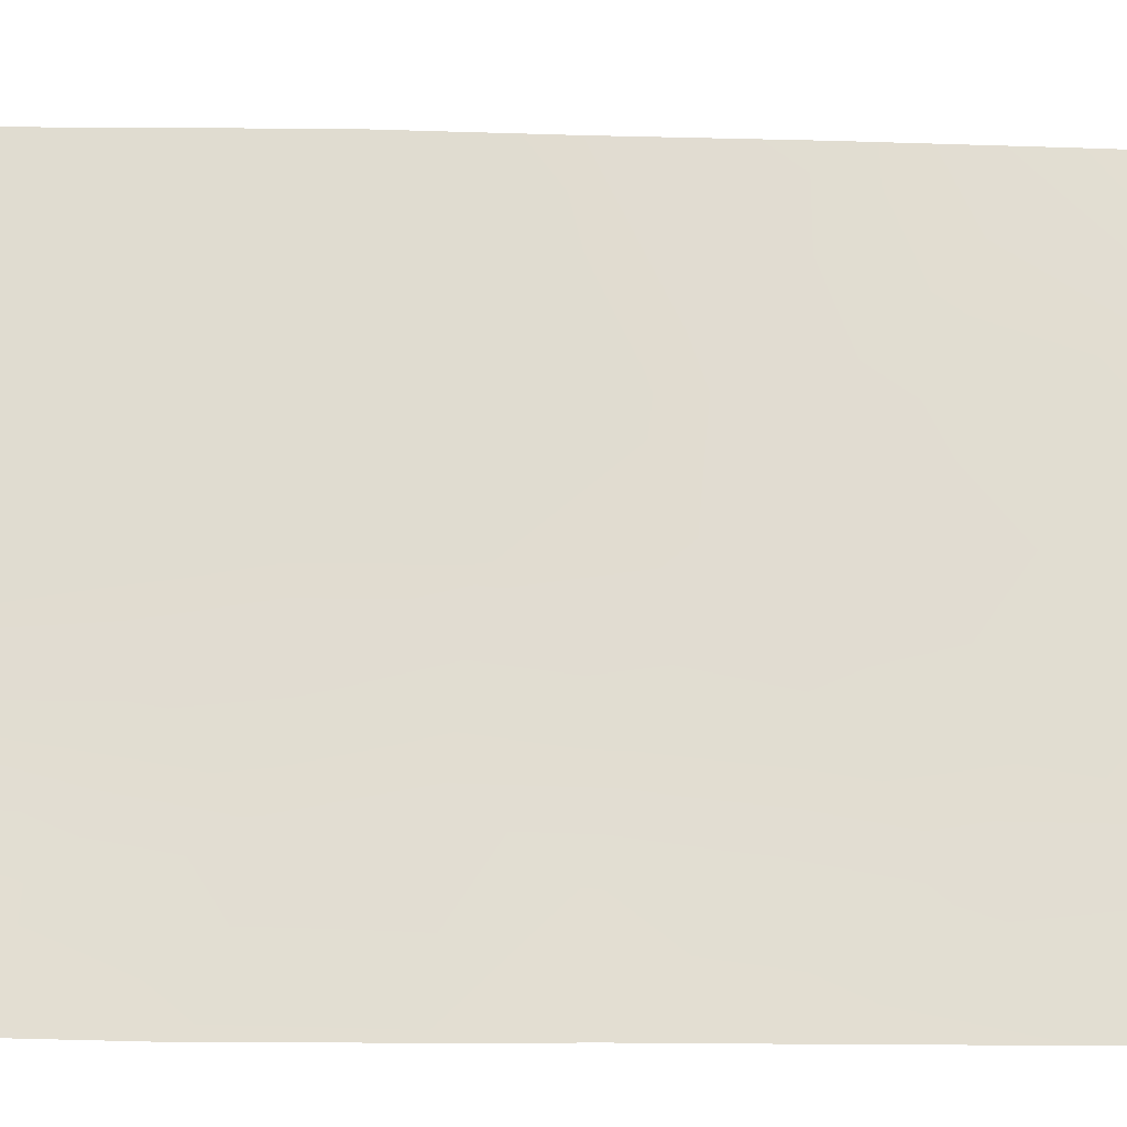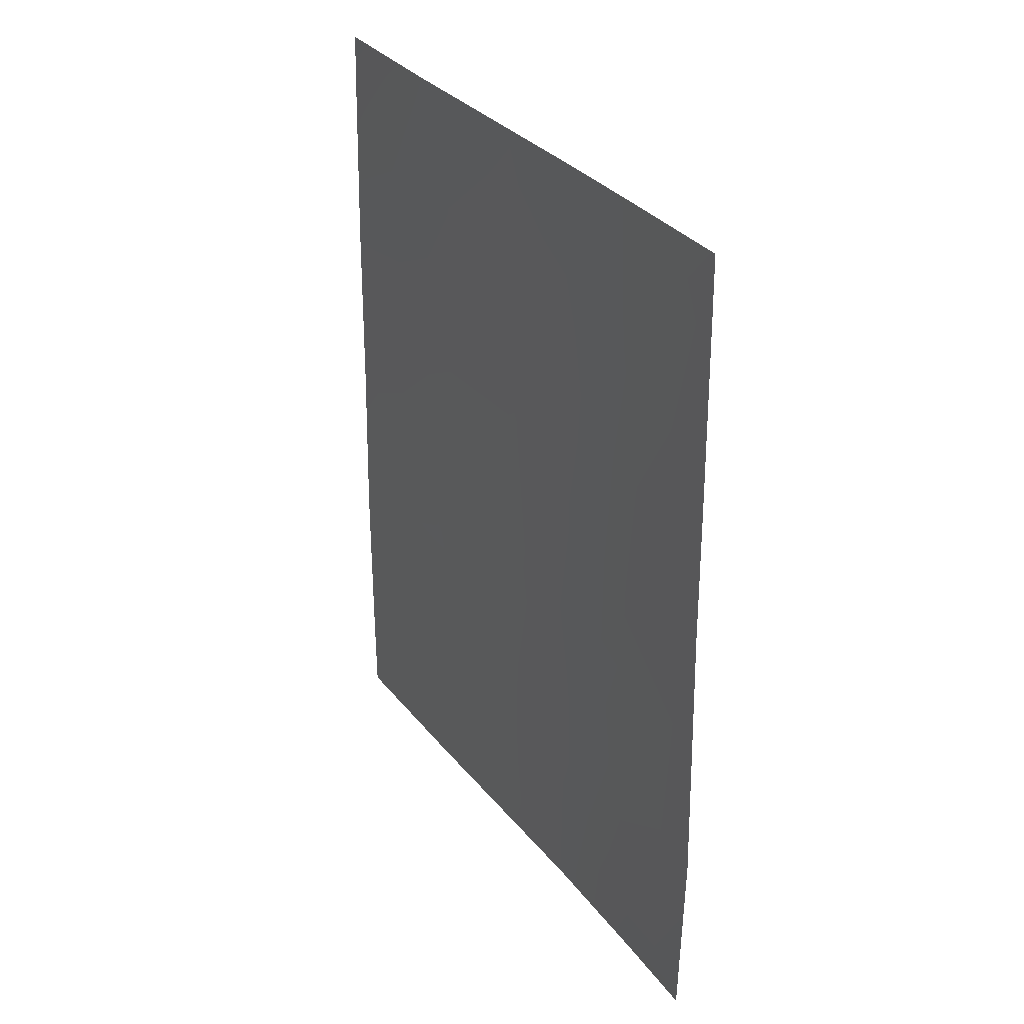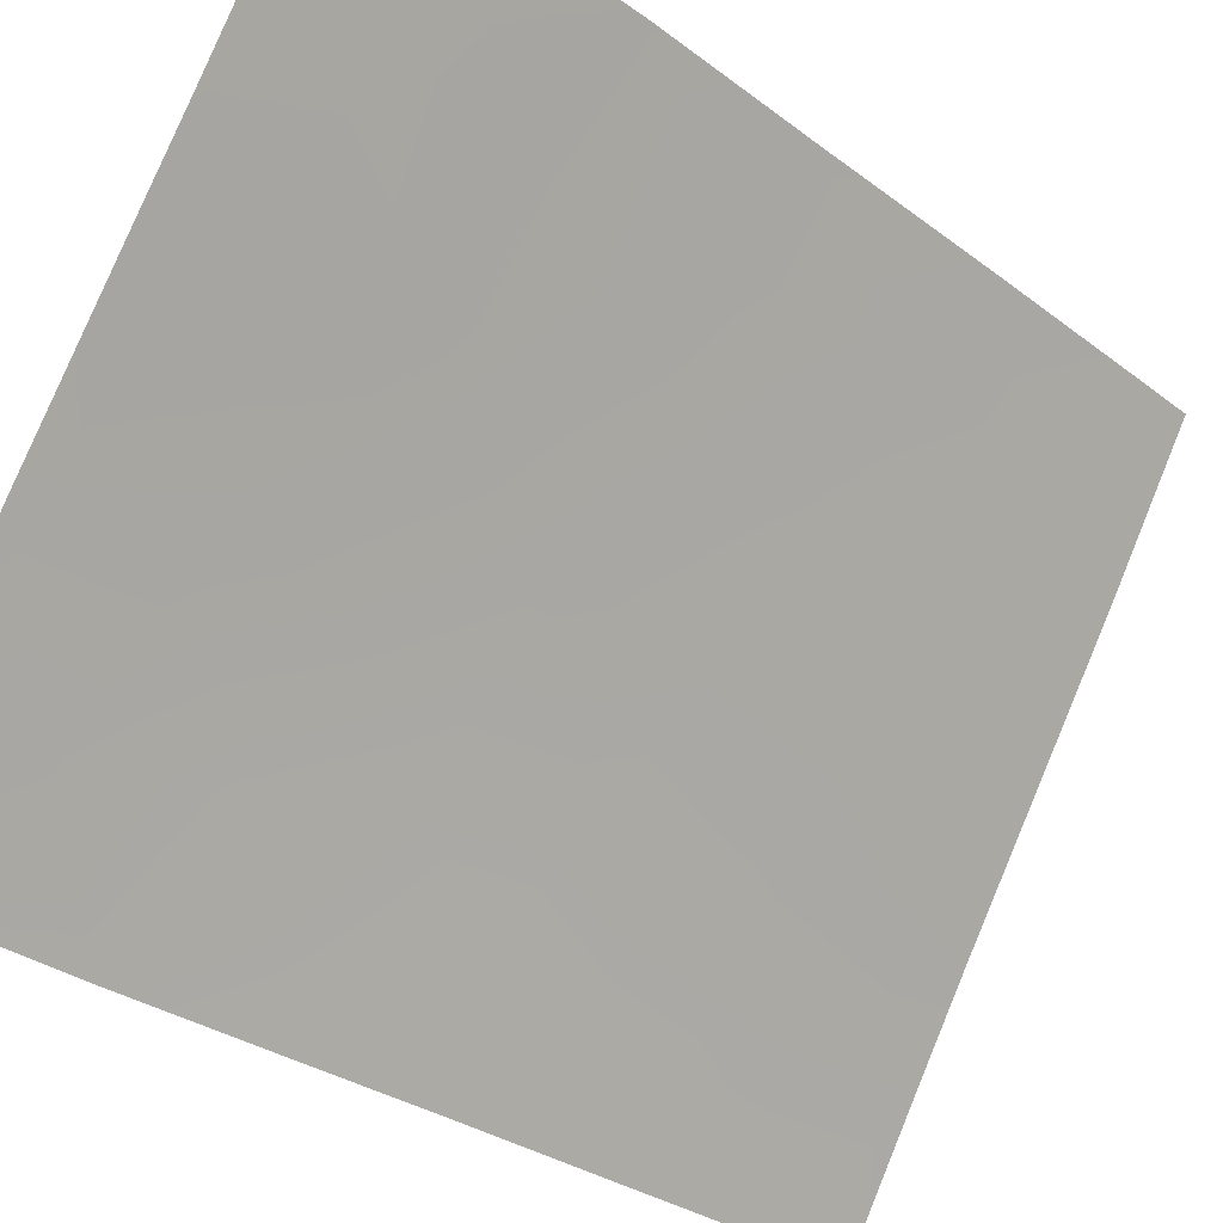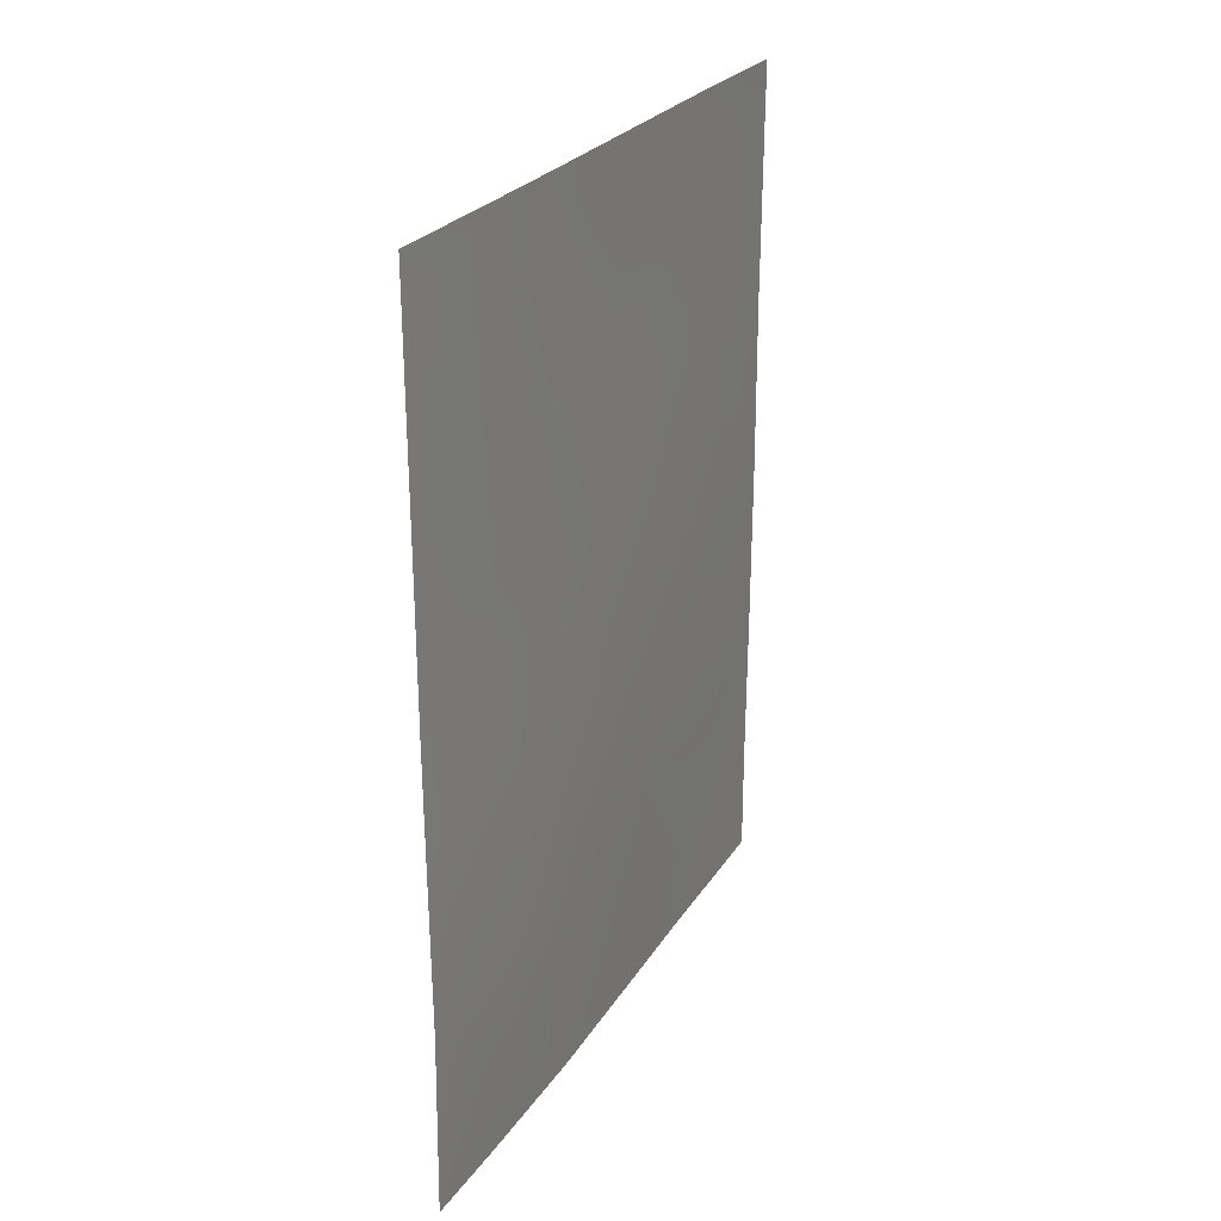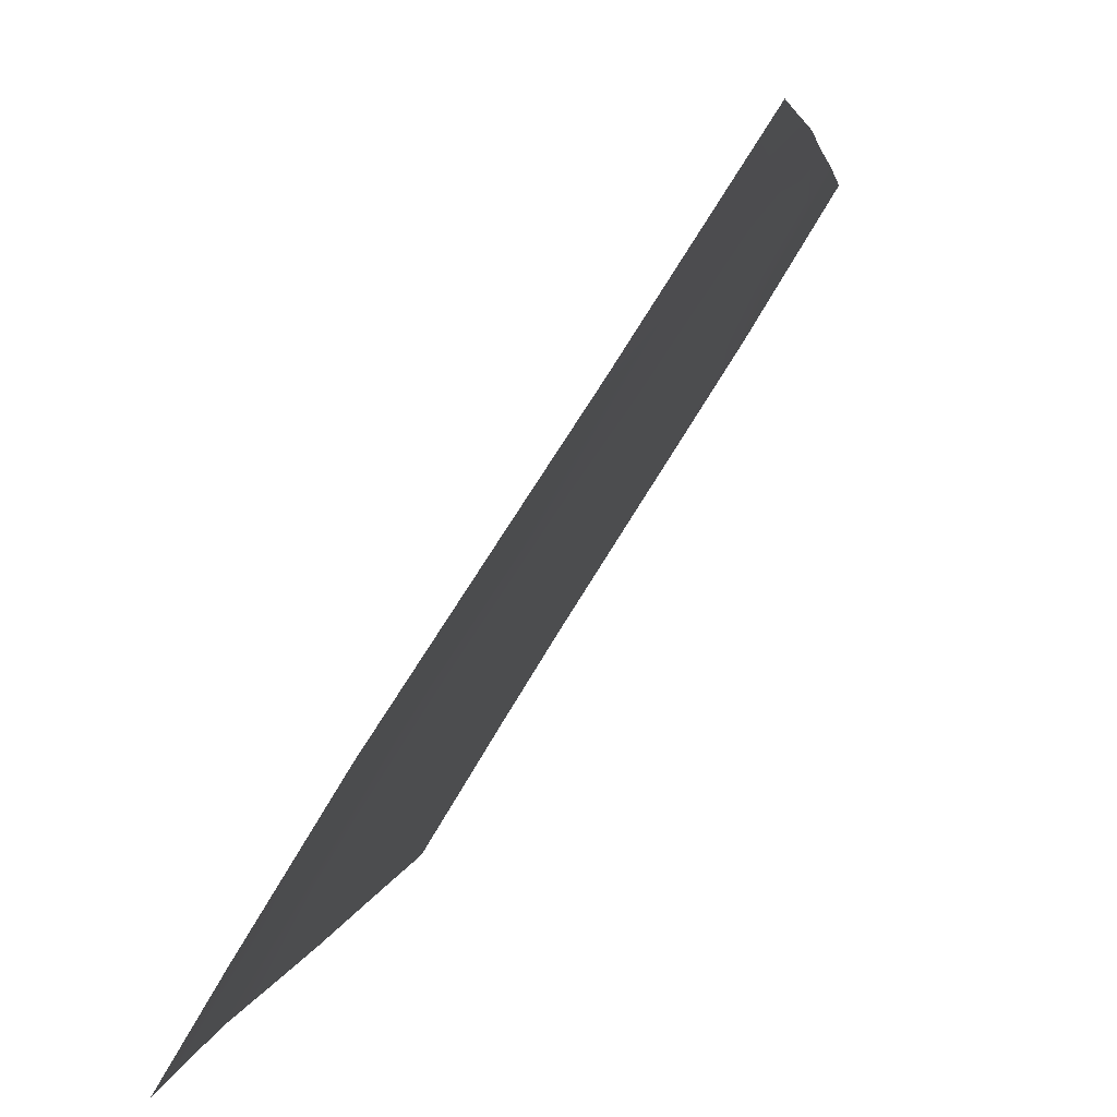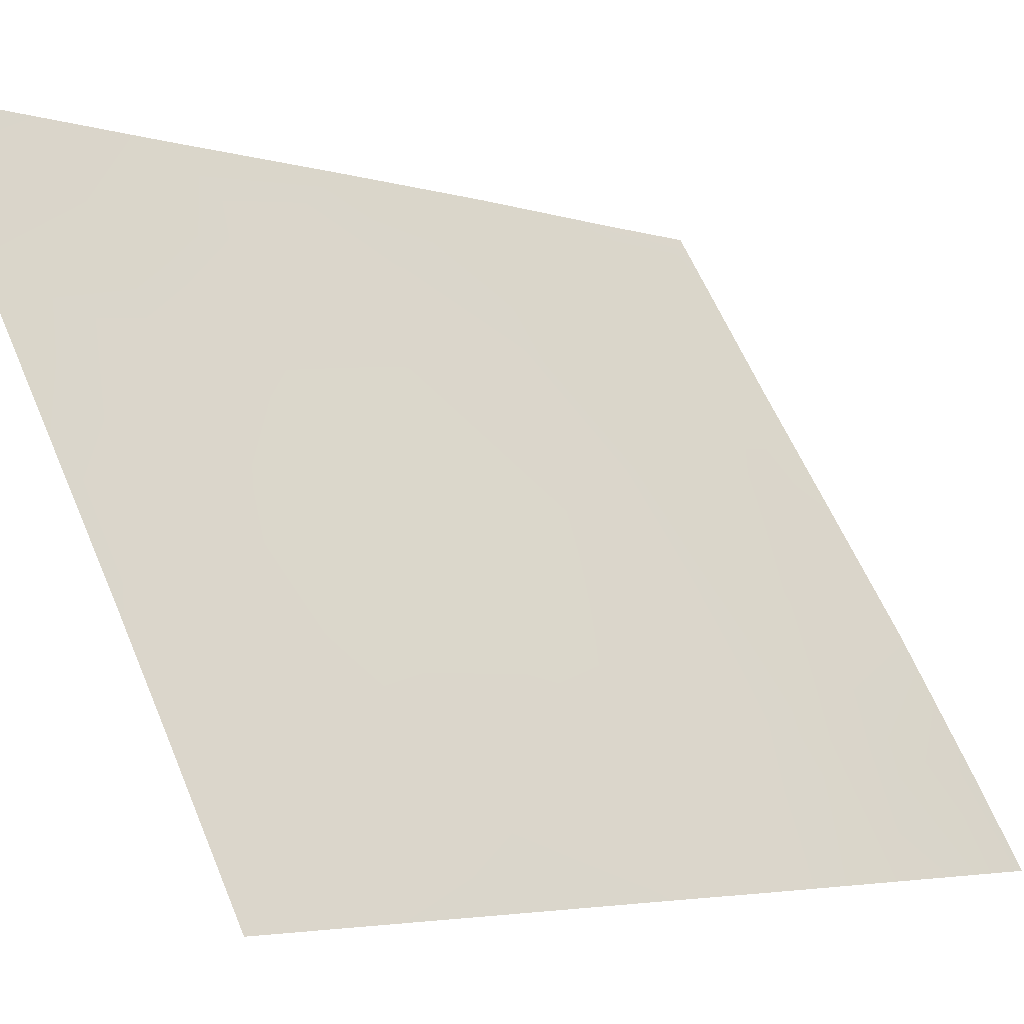
<metadata>
{"format":"obj","ext":"obj","renderer":"f3d","projection":"perspective","resolution":1024,"background":"white","views":[{"elev":-53.4,"azim":89.1,"up":"+Z"},{"elev":31.2,"azim":-178.5,"up":"+Y"},{"elev":-31.3,"azim":43.7,"up":"+Z"},{"elev":25.7,"azim":-122.0,"up":"+Y"},{"elev":3.9,"azim":7.7,"up":"+Z"},{"elev":-3.8,"azim":-137.0,"up":"+Z"}]}
</metadata>
<code>
v -68.91 -41.29 30.72
v -68.89 -38.74 30.72
v -68.18 -43.77 31.97
v -68.95 -45.2 30.72
v -66.44 -42.52 34.72
v -67.01 -48.12 33.87
v -67.88 -38 32.35
v -64 -38 38.57
v -63.82 -50 38.72
v -65.2 -50 36.59
v -67.23 -50 33.51
v -68.92 -43.52 30.72
v -68.94 -50 30.72
v -63.9 -38 38.72
v -68.88 -38 30.72
v -64.69 -48.51 37.38
v -67.24 -39.46 33.4
v -67.33 -41.31 33.29
v -67.36 -43.24 33.29
v -63.81 -46.23 38.75
v -64.57 -44.17 37.62
v -68.14 -42.15 32.01
v -66.99 -46.54 33.93
v -68.99 -47.43 30.72
v -65.13 -45.59 36.77
v -66.43 -44.84 34.79
v -63.84 -43.82 38.74
v -65.42 -43.4 36.3
v -64.58 -39.94 37.58
v -63.89 -38.68 38.72
v -67.66 -45.08 32.85
v -63.81 -48.52 38.73
v -66.05 -50 35.3
v -65.99 -49 35.41
v -66.37 -40.58 34.77
v -64.56 -42.02 37.63
v -65.85 -47.13 35.65
v -68.1 -40.14 32.05
v -65.01 -38 36.9
v -66.4 -38 34.71
v -67.15 -38 33.53
v -68.27 -50 31.82
v -65.45 -39.84 36.21
v -63.85 -41.26 38.73
v -66.26 -38.98 34.94
v -67.99 -46.87 32.35
v -68.15 -48.67 32.07
v -65.39 -41.37 36.33
v -64.58 -47.19 37.58
f 14 30 8
f 28 21 25
f 36 21 28
f 31 19 26
f 7 38 2
f 18 19 22
f 5 35 48
f 17 18 38
f 20 32 49
f 12 1 22
f 26 37 23
f 28 25 26
f 26 25 37
f 24 4 46
f 47 24 46
f 3 4 12
f 27 20 21
f 44 29 30
f 30 29 39
f 10 16 9
f 10 33 34
f 33 11 34
f 11 6 34
f 34 6 37
f 17 35 18
f 18 35 5
f 30 39 8
f 34 37 16
f 34 16 10
f 4 3 31
f 40 39 45
f 16 37 49
f 5 28 26
f 17 7 41
f 45 41 40
f 31 3 19
f 26 19 5
f 46 31 23
f 23 31 26
f 15 7 2
f 18 22 38
f 22 1 38
f 7 17 38
f 2 38 1
f 18 5 19
f 22 19 3
f 22 3 12
f 47 11 42
f 28 5 48
f 48 35 43
f 21 36 27
f 35 17 45
f 45 43 35
f 24 47 13
f 45 17 41
f 29 43 39
f 45 39 43
f 47 6 11
f 21 20 25
f 46 4 31
f 6 23 37
f 36 28 48
f 47 46 6
f 6 46 23
f 36 44 27
f 47 42 13
f 43 29 48
f 36 48 29
f 36 29 44
f 16 32 9
f 49 32 16
f 20 49 25
f 49 37 25

</code>
